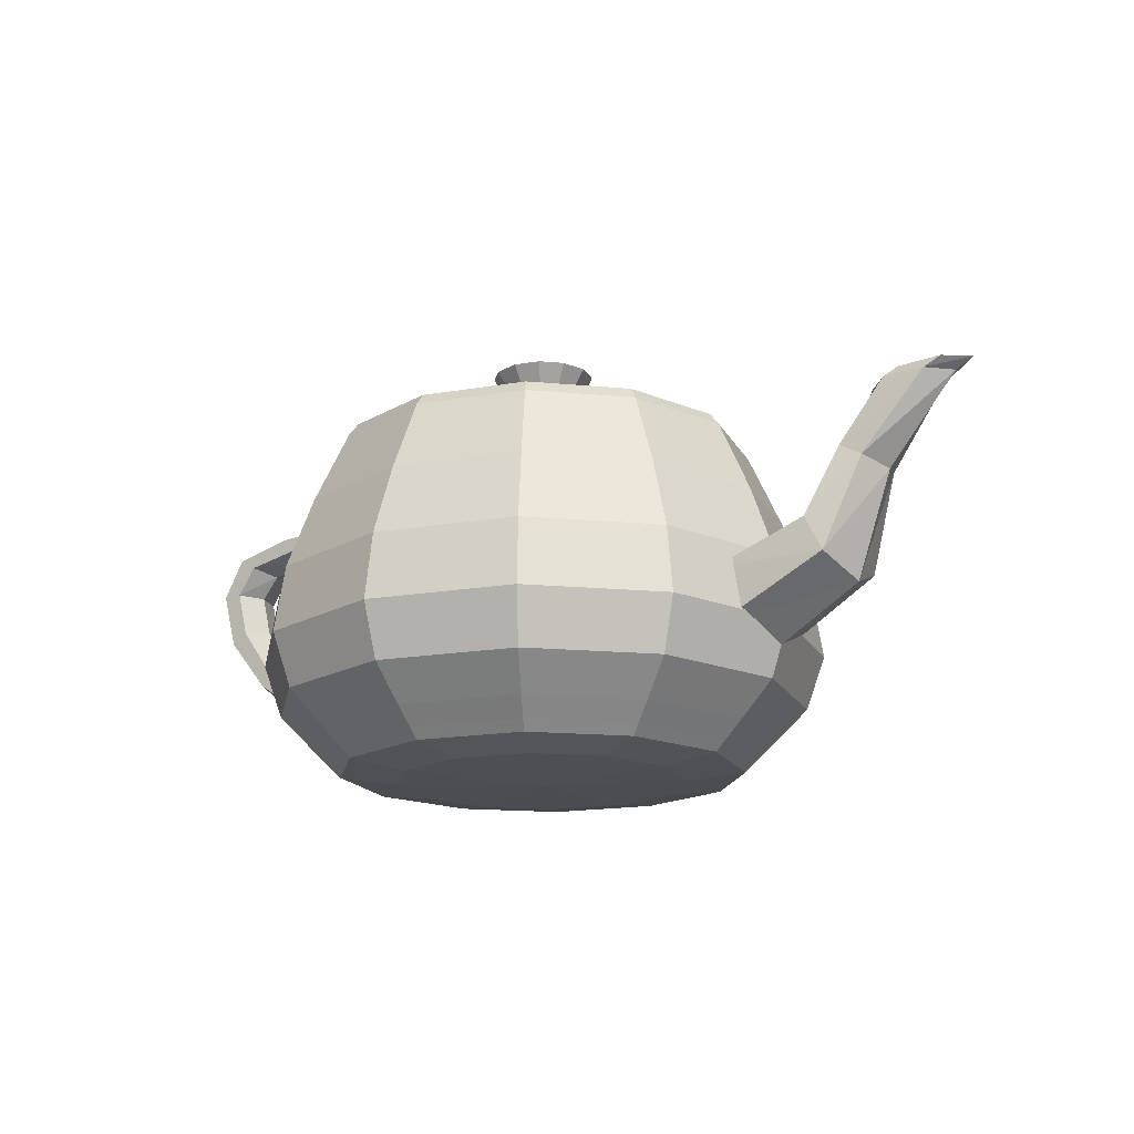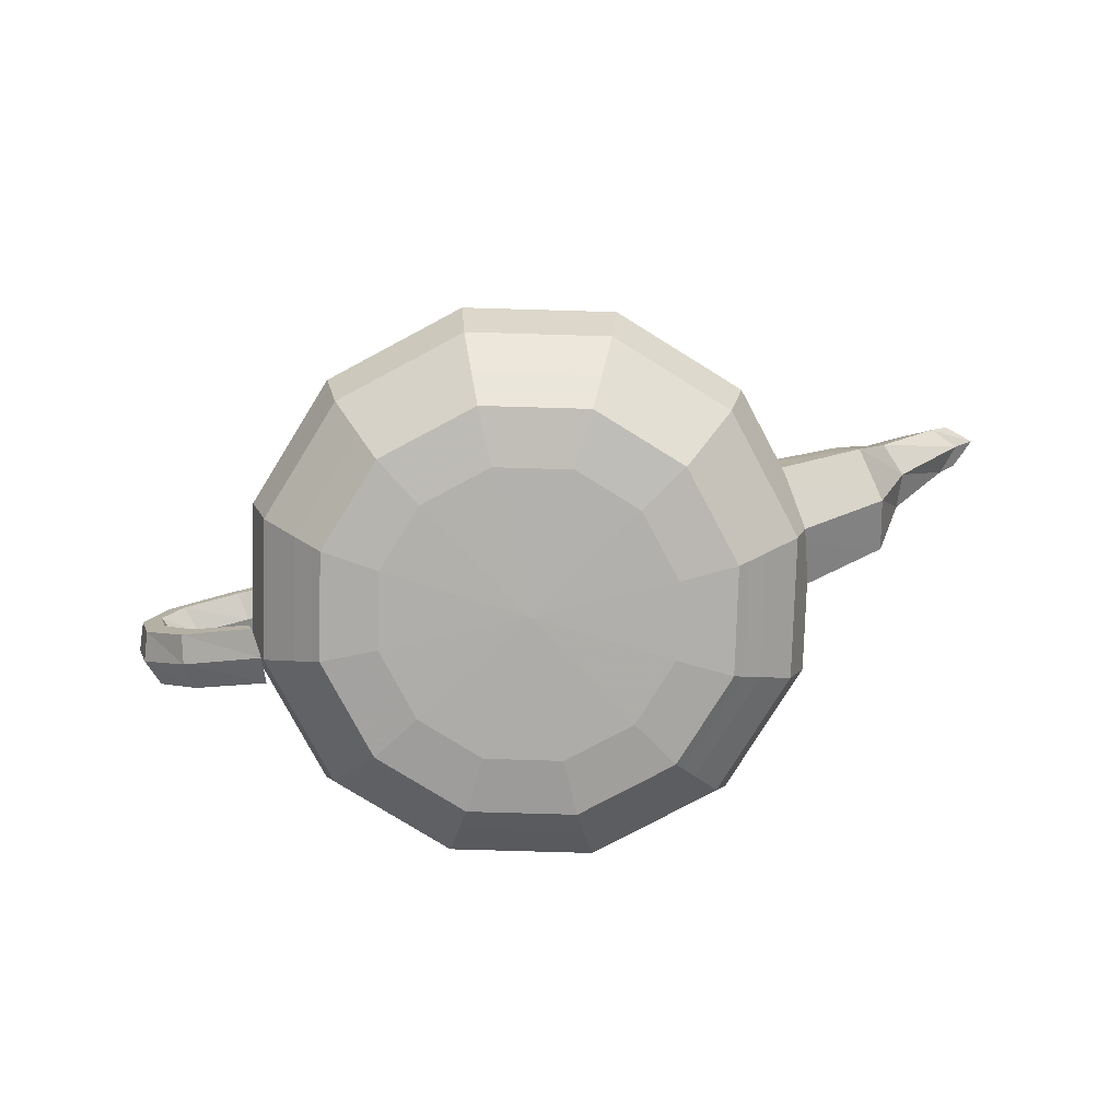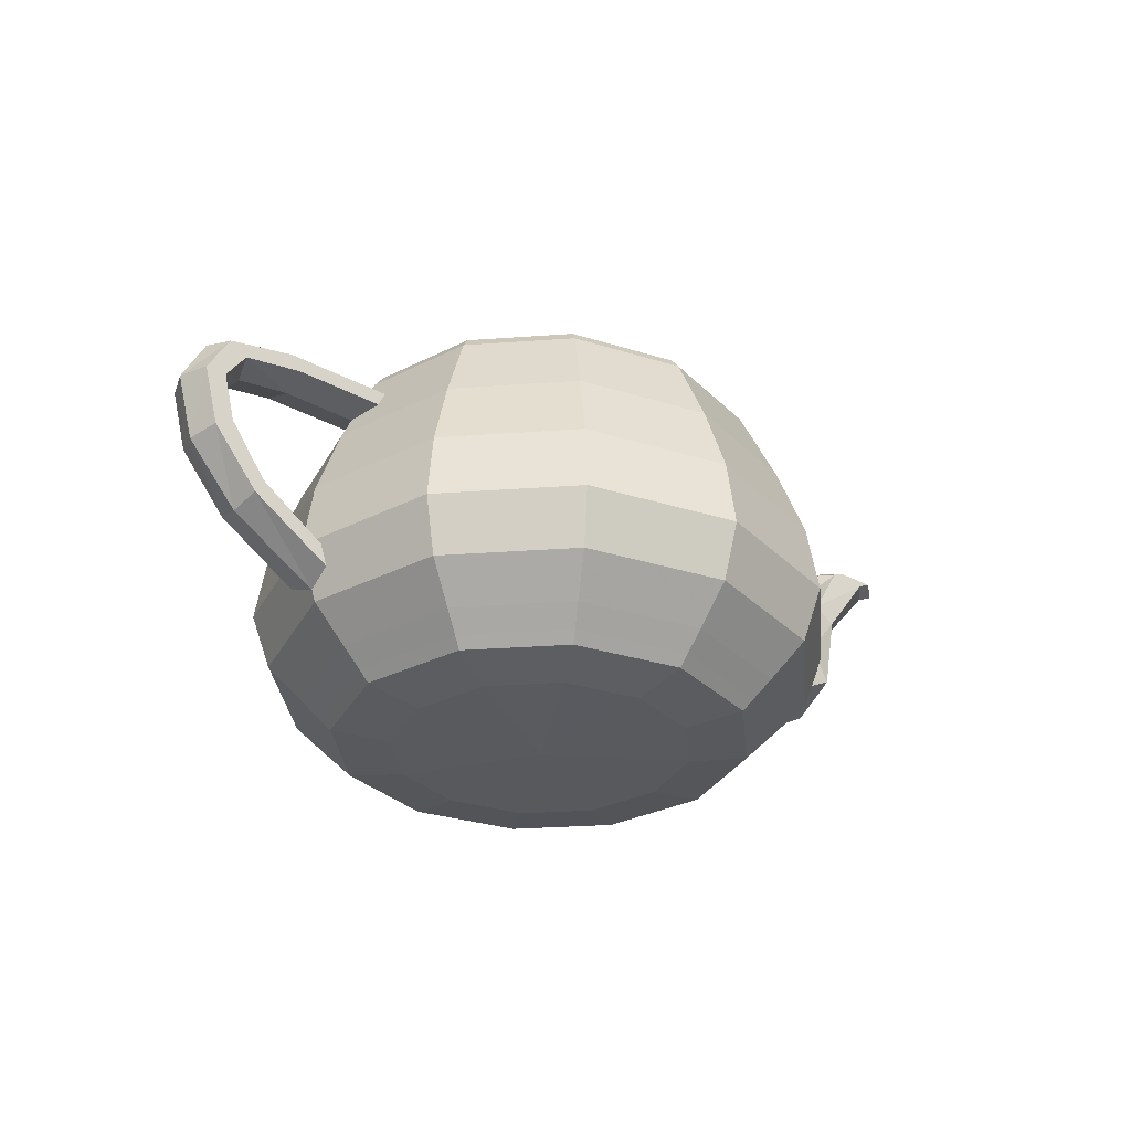
<metadata>
{"format":"obj","ext":"obj","renderer":"f3d","projection":"perspective","resolution":1024,"background":"white","views":[{"elev":-16.7,"azim":34.4,"up":"+Y"},{"elev":-78.0,"azim":13.2,"up":"+Y"},{"elev":-30.7,"azim":-39.1,"up":"+Y"}]}
</metadata>
<code>
v  0.5279 0.358 0.02461
v  0.5223 0.3893 0.02461
v  0.5395 0.3893 0.02461
v  0.5637 0.358 0.02461
v  0.4604 0.358 0.2791
v  0.4555 0.3893 0.2762
v  0.4704 0.3893 0.2849
v  0.4913 0.358 0.2972
v  0.2816 0.358 0.4578
v  0.2788 0.3893 0.453
v  0.2875 0.3893 0.4679
v  0.2998 0.358 0.4888
v  0.02718 0.358 0.5253
v  0.02718 0.3893 0.5197
v  0.02718 0.3893 0.5369
v  0.02718 0.358 0.5611
v  -0.2416 0.358 0.4578
v  -0.2286 0.3893 0.453
v  -0.2337 0.3893 0.4679
v  -0.2454 0.358 0.4888
v  -0.4132 0.358 0.2791
v  -0.4033 0.3893 0.2762
v  -0.4163 0.3893 0.2849
v  -0.437 0.358 0.2972
v  -0.4735 0.358 0.02461
v  -0.4679 0.3893 0.02461
v  -0.4851 0.3893 0.02461
v  -0.5093 0.358 0.02461
v  -0.406 0.358 -0.2298
v  -0.4012 0.3893 -0.227
v  -0.4161 0.3893 -0.2357
v  -0.437 0.358 -0.248
v  -0.2273 0.358 -0.4086
v  -0.2244 0.3893 -0.4037
v  -0.2332 0.3893 -0.4186
v  -0.2454 0.358 -0.4396
v  0.02718 0.358 -0.4761
v  0.02718 0.3893 -0.4705
v  0.02718 0.3893 -0.4877
v  0.02718 0.358 -0.5119
v  0.2816 0.358 -0.4086
v  0.2788 0.3893 -0.4037
v  0.2875 0.3893 -0.4186
v  0.2998 0.358 -0.4396
v  0.4604 0.358 -0.2298
v  0.4555 0.3893 -0.227
v  0.4704 0.3893 -0.2357
v  0.4913 0.358 -0.248
v  0.6498 0.1713 0.02461
v  0.716 -0.00956 0.02461
v  0.7425 -0.1785 0.02461
v  0.5658 0.1713 0.341
v  0.6231 -0.00956 0.3746
v  0.6461 -0.1785 0.3881
v  0.3436 0.1713 0.5633
v  0.3772 -0.00956 0.6206
v  0.3907 -0.1785 0.6435
v  0.02718 0.1713 0.6472
v  0.02718 -0.00956 0.7134
v  0.02718 -0.1785 0.7399
v  -0.2892 0.1713 0.5633
v  -0.3228 -0.00956 0.6206
v  -0.3363 -0.1785 0.6435
v  -0.5115 0.1713 0.341
v  -0.5688 -0.00956 0.3746
v  -0.5917 -0.1785 0.3881
v  -0.5954 0.1713 0.02461
v  -0.6616 -0.00956 0.02461
v  -0.6881 -0.1785 0.02461
v  -0.5115 0.1713 -0.2918
v  -0.5688 -0.00956 -0.3254
v  -0.5917 -0.1785 -0.3389
v  -0.2892 0.1713 -0.5141
v  -0.3228 -0.00956 -0.5714
v  -0.3363 -0.1785 -0.5943
v  0.02718 0.1713 -0.598
v  0.02718 -0.00956 -0.6642
v  0.02718 -0.1785 -0.6907
v  0.3436 0.1713 -0.5141
v  0.3772 -0.00956 -0.5714
v  0.3907 -0.1785 -0.5943
v  0.5658 0.1713 -0.2918
v  0.6231 -0.00956 -0.3254
v  0.6461 -0.1785 -0.3389
v  0.6961 -0.3136 0.02461
v  0.61 -0.401 0.02461
v  0.5637 -0.4467 0.02461
v  0.606 -0.3136 0.3645
v  0.5315 -0.401 0.3208
v  0.4913 -0.4467 0.2972
v  0.3671 -0.3136 0.6034
v  0.3234 -0.401 0.5289
v  0.2998 -0.4467 0.4888
v  0.02718 -0.3136 0.6936
v  0.02718 -0.401 0.6075
v  0.02718 -0.4467 0.5611
v  -0.3127 -0.3136 0.6034
v  -0.269 -0.401 0.5289
v  -0.2454 -0.4467 0.4888
v  -0.5516 -0.3136 0.3645
v  -0.4771 -0.401 0.3208
v  -0.437 -0.4467 0.2972
v  -0.6418 -0.3136 0.02461
v  -0.5557 -0.401 0.02461
v  -0.5093 -0.4467 0.02461
v  -0.5516 -0.3136 -0.3153
v  -0.4771 -0.401 -0.2716
v  -0.437 -0.4467 -0.248
v  -0.3127 -0.3136 -0.5542
v  -0.269 -0.401 -0.4797
v  -0.2454 -0.4467 -0.4396
v  0.02718 -0.3136 -0.6443
v  0.02718 -0.401 -0.5582
v  0.02718 -0.4467 -0.5119
v  0.3671 -0.3136 -0.5542
v  0.3234 -0.401 -0.4797
v  0.2998 -0.4467 -0.4396
v  0.606 -0.3136 -0.3153
v  0.5315 -0.401 -0.2716
v  0.4913 -0.4467 -0.248
v  0.5378 -0.4725 0.02461
v  0.3928 -0.4924 0.02461
v  0.02718 -0.5003 0.02461
v  0.469 -0.4725 0.2841
v  0.3435 -0.4924 0.2104
v  0.2867 -0.4725 0.4664
v  0.213 -0.4924 0.3409
v  0.02718 -0.4725 0.5353
v  0.02718 -0.4924 0.3902
v  -0.2323 -0.4725 0.4664
v  -0.1586 -0.4924 0.3409
v  -0.4146 -0.4725 0.2841
v  -0.2891 -0.4924 0.2104
v  -0.4835 -0.4725 0.02461
v  -0.3384 -0.4924 0.02461
v  -0.4146 -0.4725 -0.2349
v  -0.2891 -0.4924 -0.1612
v  -0.2323 -0.4725 -0.4172
v  -0.1586 -0.4924 -0.2917
v  0.02718 -0.4725 -0.486
v  0.02718 -0.4924 -0.341
v  0.2867 -0.4725 -0.4172
v  0.213 -0.4924 -0.2917
v  0.469 -0.4725 -0.2349
v  0.3435 -0.4924 -0.1612
v  -0.5451 0.2239 0.02461
v  -0.7583 0.2209 0.02461
v  -0.8921 0.2001 0.02461
v  -0.9385 0.1434 0.02461
v  -0.5358 0.2448 0.09614
v  -0.7711 0.241 0.09614
v  -0.9165 0.2147 0.09614
v  -0.9663 0.1434 0.09614
v  -0.5186 0.2835 0.09614
v  -0.7947 0.2783 0.09614
v  -0.9618 0.242 0.09614
v  -1.018 0.1434 0.09614
v  -0.5093 0.3044 0.02461
v  -0.8074 0.2984 0.02461
v  -0.9862 0.2567 0.02461
v  -1.046 0.1434 0.02461
v  -0.5186 0.2835 -0.04692
v  -0.7947 0.2783 -0.04692
v  -0.9618 0.242 -0.04692
v  -1.018 0.1434 -0.04692
v  -0.5358 0.2448 -0.04692
v  -0.7711 0.241 -0.04692
v  -0.9165 0.2147 -0.04692
v  -0.9663 0.1434 -0.04692
v  -0.9133 0.0421 0.02461
v  -0.8325 -0.07712 0.02461
v  -0.6881 -0.1785 0.02461
v  -0.9367 0.02794 0.09614
v  -0.8432 -0.09772 0.09614
v  -0.6789 -0.2063 0.09614
v  -0.9801 0.001626 0.09614
v  -0.8629 -0.136 0.09614
v  -0.6616 -0.2579 0.09614
v  -1.003 -0.01254 0.02461
v  -0.8736 -0.1566 0.02461
v  -0.6524 -0.2858 0.02461
v  -0.9801 0.001626 -0.04692
v  -0.8629 -0.136 -0.04692
v  -0.6616 -0.2579 -0.04692
v  -0.9367 0.02794 -0.04692
v  -0.8432 -0.09772 -0.04692
v  -0.6789 -0.2063 -0.04692
v  0.6352 0.009316 0.02461
v  0.8392 0.07588 0.02461
v  0.9081 0.2199 0.02461
v  0.9929 0.358 0.02461
v  0.6352 -0.06718 0.182
v  0.8639 0.02694 0.1566
v  0.939 0.2017 0.1096
v  1.048 0.358 0.08422
v  0.6352 -0.2093 0.182
v  0.9099 -0.06395 0.1566
v  0.9964 0.1677 0.1096
v  1.152 0.358 0.08422
v  0.6352 -0.2858 0.02461
v  0.9346 -0.1129 0.02461
v  1.027 0.1494 0.02461
v  1.207 0.358 0.02461
v  0.6352 -0.2093 -0.1328
v  0.9099 -0.06395 -0.1074
v  0.9964 0.1677 -0.06035
v  1.152 0.358 -0.035
v  0.6352 -0.06718 -0.1328
v  0.8639 0.02694 -0.1074
v  0.939 0.2017 -0.06035
v  1.048 0.358 -0.035
v  1.026 0.3759 0.02461
v  1.043 0.3759 0.02461
v  1.029 0.358 0.02461
v  1.085 0.3775 0.07804
v  1.094 0.3779 0.06656
v  1.066 0.358 0.06037
v  1.195 0.3803 0.07804
v  1.188 0.3814 0.06656
v  1.135 0.358 0.06037
v  1.254 0.3819 0.02461
v  1.239 0.3834 0.02461
v  1.172 0.358 0.02461
v  1.195 0.3803 -0.02882
v  1.188 0.3814 -0.01734
v  1.135 0.358 -0.01116
v  1.085 0.3775 -0.02882
v  1.094 0.3779 -0.01734
v  1.066 0.358 -0.01116
v  0.02718 0.6263 0.02461
v  0.157 0.5965 0.02461
v  0.112 0.5309 0.02461
v  0.09871 0.4653 0.02461
v  0.1396 0.5965 0.09072
v  0.1006 0.5309 0.06776
v  0.08907 0.4653 0.06096
v  0.09329 0.5965 0.137
v  0.07033 0.5309 0.09799
v  0.06353 0.4653 0.0865
v  0.02718 0.5965 0.1544
v  0.02718 0.5309 0.1094
v  0.02718 0.4653 0.09614
v  -0.03893 0.5965 0.137
v  -0.01597 0.5309 0.09799
v  -0.009168 0.4653 0.0865
v  -0.08521 0.5965 0.09072
v  -0.0462 0.5309 0.06776
v  -0.03471 0.4653 0.06096
v  -0.1026 0.5965 0.02461
v  -0.0576 0.5309 0.02461
v  -0.04435 0.4653 0.02461
v  -0.08521 0.5965 -0.0415
v  -0.0462 0.5309 -0.01854
v  -0.03471 0.4653 -0.01174
v  -0.03893 0.5965 -0.08778
v  -0.01597 0.5309 -0.04878
v  -0.009168 0.4653 -0.03728
v  0.02718 0.5965 -0.1052
v  0.02718 0.5309 -0.06017
v  0.02718 0.4653 -0.04692
v  0.09329 0.5965 -0.08778
v  0.07033 0.5309 -0.04878
v  0.06353 0.4653 -0.03728
v  0.1396 0.5965 -0.0415
v  0.1006 0.5309 -0.01854
v  0.08907 0.4653 -0.01174
v  0.2325 0.4256 0.02461
v  0.406 0.3978 0.02461
v  0.4921 0.358 0.02461
v  0.2048 0.4256 0.1289
v  0.355 0.3978 0.2171
v  0.4295 0.358 0.2609
v  0.1315 0.4256 0.2023
v  0.2197 0.3978 0.3524
v  0.2634 0.358 0.4269
v  0.02718 0.4256 0.2299
v  0.02718 0.3978 0.4035
v  0.02718 0.358 0.4896
v  -0.07715 0.4256 0.2023
v  -0.1653 0.3978 0.3524
v  -0.2091 0.358 0.4269
v  -0.1505 0.4256 0.1289
v  -0.3006 0.3978 0.2171
v  -0.3751 0.358 0.2609
v  -0.1781 0.4256 0.02461
v  -0.3517 0.3978 0.02461
v  -0.4378 0.358 0.02461
v  -0.1505 0.4256 -0.07973
v  -0.3006 0.3978 -0.1679
v  -0.3751 0.358 -0.2117
v  -0.07715 0.4256 -0.153
v  -0.1653 0.3978 -0.3032
v  -0.2091 0.358 -0.3777
v  0.02718 0.4256 -0.1807
v  0.02718 0.3978 -0.3542
v  0.02718 0.358 -0.4403
v  0.1315 0.4256 -0.153
v  0.2197 0.3978 -0.3032
v  0.2634 0.358 -0.3777
v  0.2048 0.4256 -0.07973
v  0.355 0.3978 -0.1679
v  0.4295 0.358 -0.2117
g (null)
f 1 5 6
f 6 2 1
f 2 6 7
f 7 3 2
f 3 7 8
f 8 4 3
f 5 9 10
f 10 6 5
f 6 10 11
f 11 7 6
f 7 11 12
f 12 8 7
f 9 13 14
f 14 10 9
f 10 14 15
f 15 11 10
f 11 15 16
f 16 12 11
f 13 17 18
f 18 14 13
f 14 18 19
f 19 15 14
f 15 19 20
f 20 16 15
f 17 21 22
f 22 18 17
f 18 22 23
f 23 19 18
f 19 23 24
f 24 20 19
f 21 25 26
f 26 22 21
f 22 26 27
f 27 23 22
f 23 27 28
f 28 24 23
f 25 29 30
f 30 26 25
f 26 30 31
f 31 27 26
f 27 31 32
f 32 28 27
f 29 33 34
f 34 30 29
f 30 34 35
f 35 31 30
f 31 35 36
f 36 32 31
f 33 37 38
f 38 34 33
f 34 38 39
f 39 35 34
f 35 39 40
f 40 36 35
f 37 41 42
f 42 38 37
f 38 42 43
f 43 39 38
f 39 43 44
f 44 40 39
f 41 45 46
f 46 42 41
f 42 46 47
f 47 43 42
f 43 47 48
f 48 44 43
f 45 1 2
f 2 46 45
f 46 2 3
f 3 47 46
f 47 3 4
f 4 48 47
f 4 8 52
f 52 49 4
f 49 52 53
f 53 50 49
f 50 53 54
f 54 51 50
f 8 12 55
f 55 52 8
f 52 55 56
f 56 53 52
f 53 56 57
f 57 54 53
f 12 16 58
f 58 55 12
f 55 58 59
f 59 56 55
f 56 59 60
f 60 57 56
f 16 20 61
f 61 58 16
f 58 61 62
f 62 59 58
f 59 62 63
f 63 60 59
f 20 24 64
f 64 61 20
f 61 64 65
f 65 62 61
f 62 65 66
f 66 63 62
f 24 28 67
f 67 64 24
f 64 67 68
f 68 65 64
f 65 68 69
f 69 66 65
f 28 32 70
f 70 67 28
f 67 70 71
f 71 68 67
f 68 71 72
f 72 69 68
f 32 36 73
f 73 70 32
f 70 73 74
f 74 71 70
f 71 74 75
f 75 72 71
f 36 40 76
f 76 73 36
f 73 76 77
f 77 74 73
f 74 77 78
f 78 75 74
f 40 44 79
f 79 76 40
f 76 79 80
f 80 77 76
f 77 80 81
f 81 78 77
f 44 48 82
f 82 79 44
f 79 82 83
f 83 80 79
f 80 83 84
f 84 81 80
f 48 4 49
f 49 82 48
f 82 49 50
f 50 83 82
f 83 50 51
f 51 84 83
f 51 54 88
f 88 85 51
f 85 88 89
f 89 86 85
f 86 89 90
f 90 87 86
f 54 57 91
f 91 88 54
f 88 91 92
f 92 89 88
f 89 92 93
f 93 90 89
f 57 60 94
f 94 91 57
f 91 94 95
f 95 92 91
f 92 95 96
f 96 93 92
f 60 63 97
f 97 94 60
f 94 97 98
f 98 95 94
f 95 98 99
f 99 96 95
f 63 66 100
f 100 97 63
f 97 100 101
f 101 98 97
f 98 101 102
f 102 99 98
f 66 69 103
f 103 100 66
f 100 103 104
f 104 101 100
f 101 104 105
f 105 102 101
f 69 72 106
f 106 103 69
f 103 106 107
f 107 104 103
f 104 107 108
f 108 105 104
f 72 75 109
f 109 106 72
f 106 109 110
f 110 107 106
f 107 110 111
f 111 108 107
f 75 78 112
f 112 109 75
f 109 112 113
f 113 110 109
f 110 113 114
f 114 111 110
f 78 81 115
f 115 112 78
f 112 115 116
f 116 113 112
f 113 116 117
f 117 114 113
f 81 84 118
f 118 115 81
f 115 118 119
f 119 116 115
f 116 119 120
f 120 117 116
f 84 51 85
f 85 118 84
f 118 85 86
f 86 119 118
f 119 86 87
f 87 120 119
f 87 90 124
f 124 121 87
f 121 124 125
f 125 122 121
f 122 125 123
f 90 93 126
f 126 124 90
f 124 126 127
f 127 125 124
f 125 127 123
f 93 96 128
f 128 126 93
f 126 128 129
f 129 127 126
f 127 129 123
f 96 99 130
f 130 128 96
f 128 130 131
f 131 129 128
f 129 131 123
f 99 102 132
f 132 130 99
f 130 132 133
f 133 131 130
f 131 133 123
f 102 105 134
f 134 132 102
f 132 134 135
f 135 133 132
f 133 135 123
f 105 108 136
f 136 134 105
f 134 136 137
f 137 135 134
f 135 137 123
f 108 111 138
f 138 136 108
f 136 138 139
f 139 137 136
f 137 139 123
f 111 114 140
f 140 138 111
f 138 140 141
f 141 139 138
f 139 141 123
f 114 117 142
f 142 140 114
f 140 142 143
f 143 141 140
f 141 143 123
f 117 120 144
f 144 142 117
f 142 144 145
f 145 143 142
f 143 145 123
f 120 87 121
f 121 144 120
f 144 121 122
f 122 145 144
f 145 122 123
f 146 150 151
f 151 147 146
f 147 151 152
f 152 148 147
f 148 152 153
f 153 149 148
f 150 154 155
f 155 151 150
f 151 155 156
f 156 152 151
f 152 156 157
f 157 153 152
f 154 158 159
f 159 155 154
f 155 159 160
f 160 156 155
f 156 160 161
f 161 157 156
f 158 162 163
f 163 159 158
f 159 163 164
f 164 160 159
f 160 164 165
f 165 161 160
f 162 166 167
f 167 163 162
f 163 167 168
f 168 164 163
f 164 168 169
f 169 165 164
f 166 146 147
f 147 167 166
f 167 147 148
f 148 168 167
f 168 148 149
f 149 169 168
f 149 153 173
f 173 170 149
f 170 173 174
f 174 171 170
f 171 174 175
f 175 172 171
f 153 157 176
f 176 173 153
f 173 176 177
f 177 174 173
f 174 177 178
f 178 175 174
f 157 161 179
f 179 176 157
f 176 179 180
f 180 177 176
f 177 180 181
f 181 178 177
f 161 165 182
f 182 179 161
f 179 182 183
f 183 180 179
f 180 183 184
f 184 181 180
f 165 169 185
f 185 182 165
f 182 185 186
f 186 183 182
f 183 186 187
f 187 184 183
f 169 149 170
f 170 185 169
f 185 170 171
f 171 186 185
f 186 171 172
f 172 187 186
f 188 192 193
f 193 189 188
f 189 193 194
f 194 190 189
f 190 194 195
f 195 191 190
f 192 196 197
f 197 193 192
f 193 197 198
f 198 194 193
f 194 198 199
f 199 195 194
f 196 200 201
f 201 197 196
f 197 201 202
f 202 198 197
f 198 202 203
f 203 199 198
f 200 204 205
f 205 201 200
f 201 205 206
f 206 202 201
f 202 206 207
f 207 203 202
f 204 208 209
f 209 205 204
f 205 209 210
f 210 206 205
f 206 210 211
f 211 207 206
f 208 188 189
f 189 209 208
f 209 189 190
f 190 210 209
f 210 190 191
f 191 211 210
f 191 195 215
f 215 212 191
f 212 215 216
f 216 213 212
f 213 216 217
f 217 214 213
f 195 199 218
f 218 215 195
f 215 218 219
f 219 216 215
f 216 219 220
f 220 217 216
f 199 203 221
f 221 218 199
f 218 221 222
f 222 219 218
f 219 222 223
f 223 220 219
f 203 207 224
f 224 221 203
f 221 224 225
f 225 222 221
f 222 225 226
f 226 223 222
f 207 211 227
f 227 224 207
f 224 227 228
f 228 225 224
f 225 228 229
f 229 226 225
f 211 191 212
f 212 227 211
f 227 212 213
f 213 228 227
f 228 213 214
f 214 229 228
f 234 231 230
f 231 234 235
f 235 232 231
f 232 235 236
f 236 233 232
f 237 234 230
f 234 237 238
f 238 235 234
f 235 238 239
f 239 236 235
f 240 237 230
f 237 240 241
f 241 238 237
f 238 241 242
f 242 239 238
f 243 240 230
f 240 243 244
f 244 241 240
f 241 244 245
f 245 242 241
f 246 243 230
f 243 246 247
f 247 244 243
f 244 247 248
f 248 245 244
f 249 246 230
f 246 249 250
f 250 247 246
f 247 250 251
f 251 248 247
f 252 249 230
f 249 252 253
f 253 250 249
f 250 253 254
f 254 251 250
f 255 252 230
f 252 255 256
f 256 253 252
f 253 256 257
f 257 254 253
f 258 255 230
f 255 258 259
f 259 256 255
f 256 259 260
f 260 257 256
f 261 258 230
f 258 261 262
f 262 259 258
f 259 262 263
f 263 260 259
f 264 261 230
f 261 264 265
f 265 262 261
f 262 265 266
f 266 263 262
f 231 264 230
f 264 231 232
f 232 265 264
f 265 232 233
f 233 266 265
f 233 236 270
f 270 267 233
f 267 270 271
f 271 268 267
f 268 271 272
f 272 269 268
f 236 239 273
f 273 270 236
f 270 273 274
f 274 271 270
f 271 274 275
f 275 272 271
f 239 242 276
f 276 273 239
f 273 276 277
f 277 274 273
f 274 277 278
f 278 275 274
f 242 245 279
f 279 276 242
f 276 279 280
f 280 277 276
f 277 280 281
f 281 278 277
f 245 248 282
f 282 279 245
f 279 282 283
f 283 280 279
f 280 283 284
f 284 281 280
f 248 251 285
f 285 282 248
f 282 285 286
f 286 283 282
f 283 286 287
f 287 284 283
f 251 254 288
f 288 285 251
f 285 288 289
f 289 286 285
f 286 289 290
f 290 287 286
f 254 257 291
f 291 288 254
f 288 291 292
f 292 289 288
f 289 292 293
f 293 290 289
f 257 260 294
f 294 291 257
f 291 294 295
f 295 292 291
f 292 295 296
f 296 293 292
f 260 263 297
f 297 294 260
f 294 297 298
f 298 295 294
f 295 298 299
f 299 296 295
f 263 266 300
f 300 297 263
f 297 300 301
f 301 298 297
f 298 301 302
f 302 299 298
f 266 233 267
f 267 300 266
f 300 267 268
f 268 301 300
f 301 268 269
f 269 302 301
g

</code>
